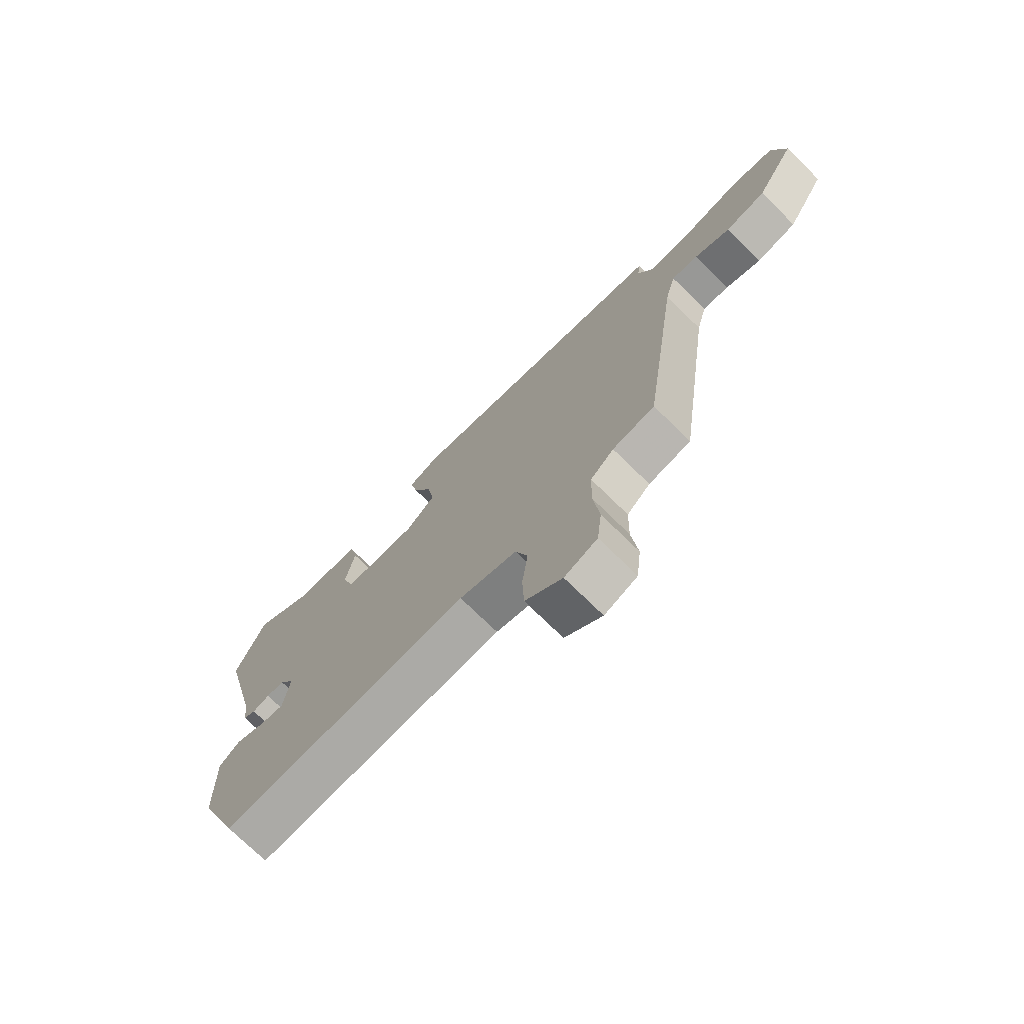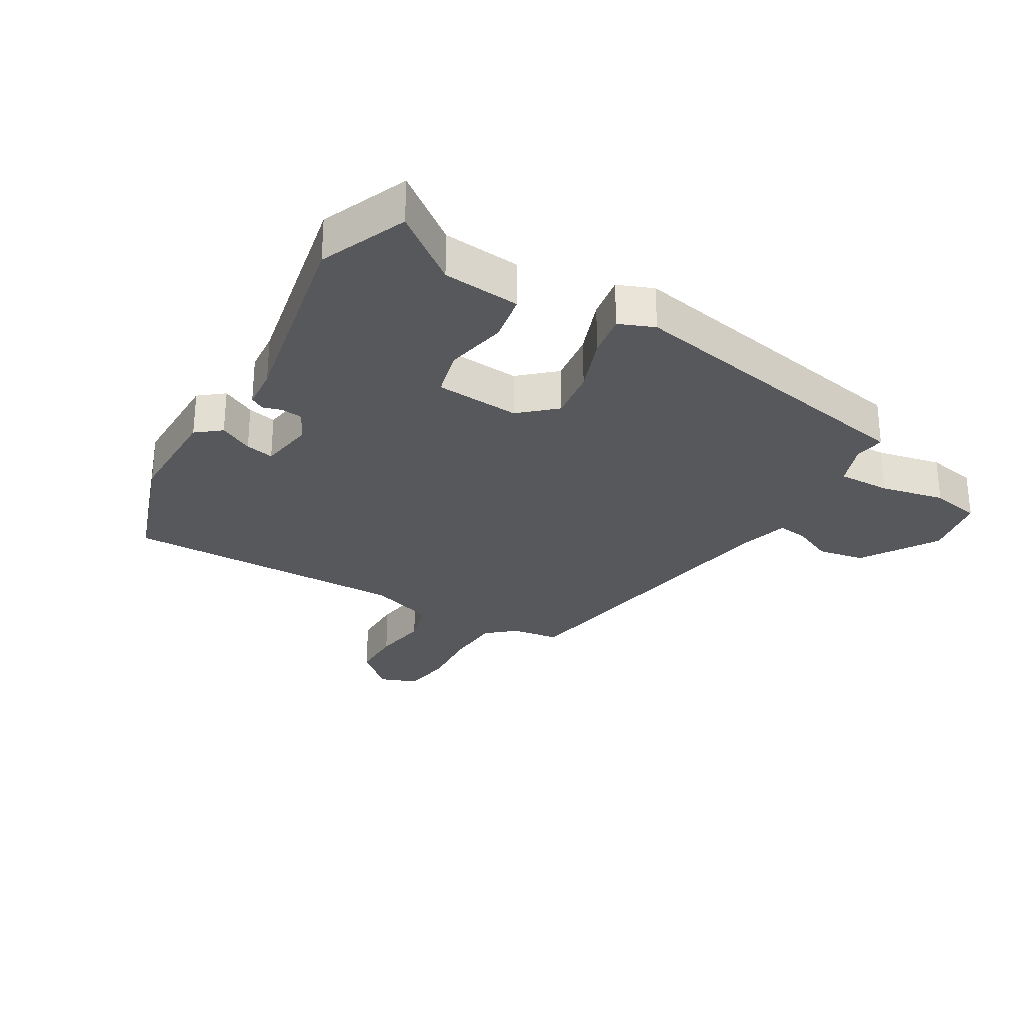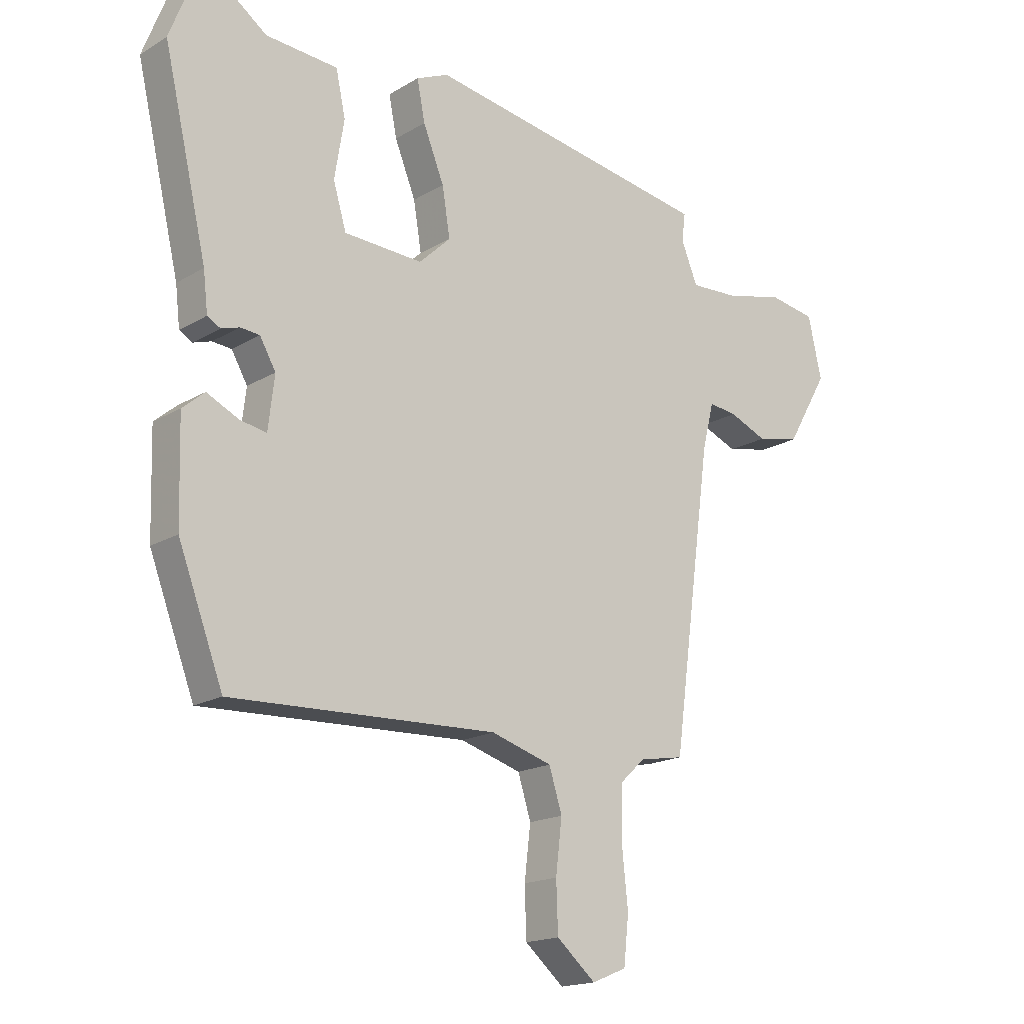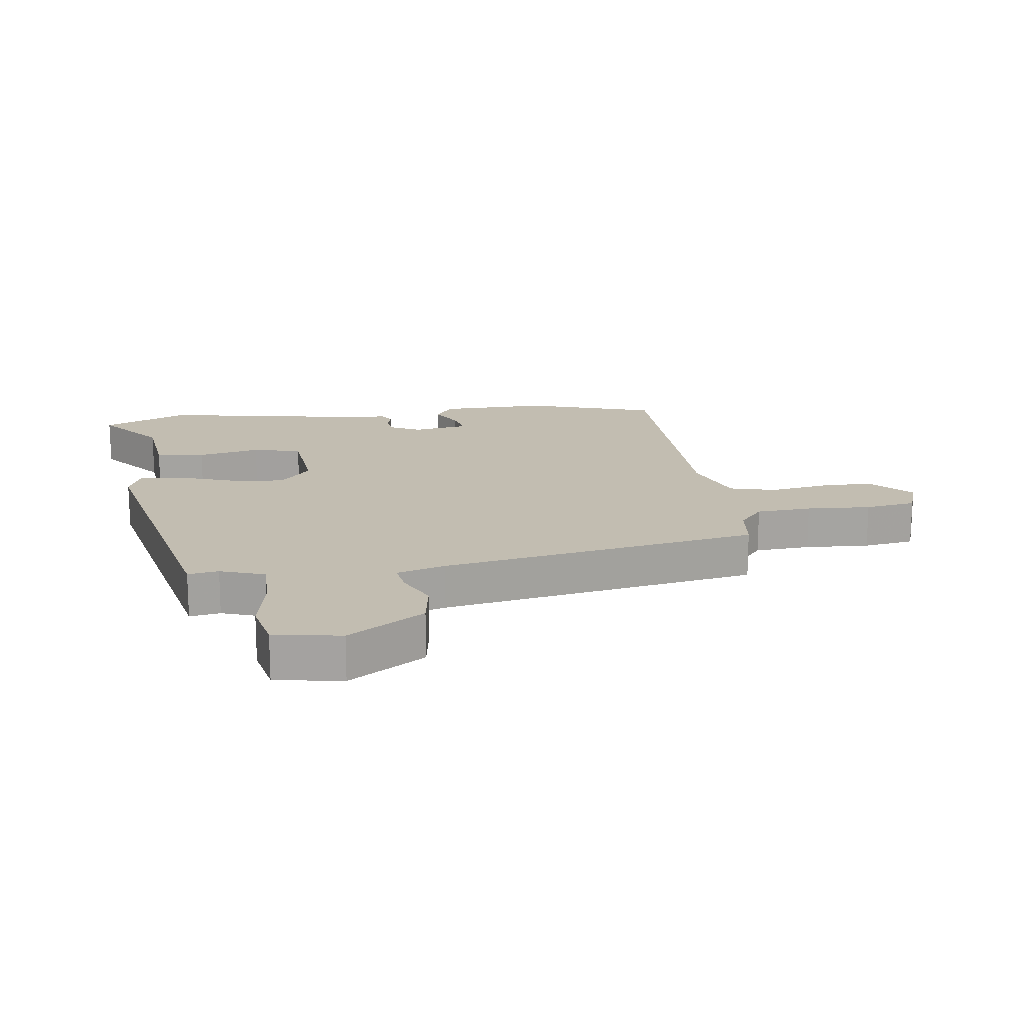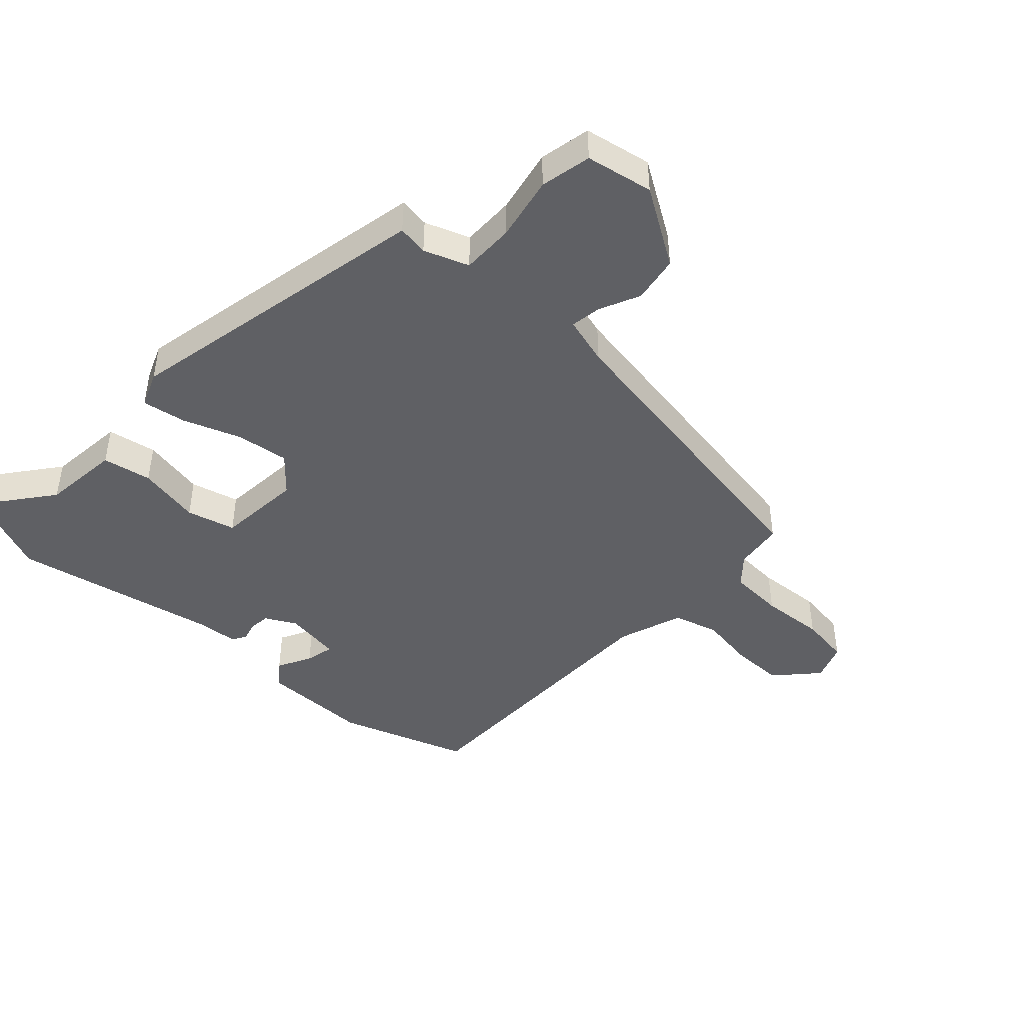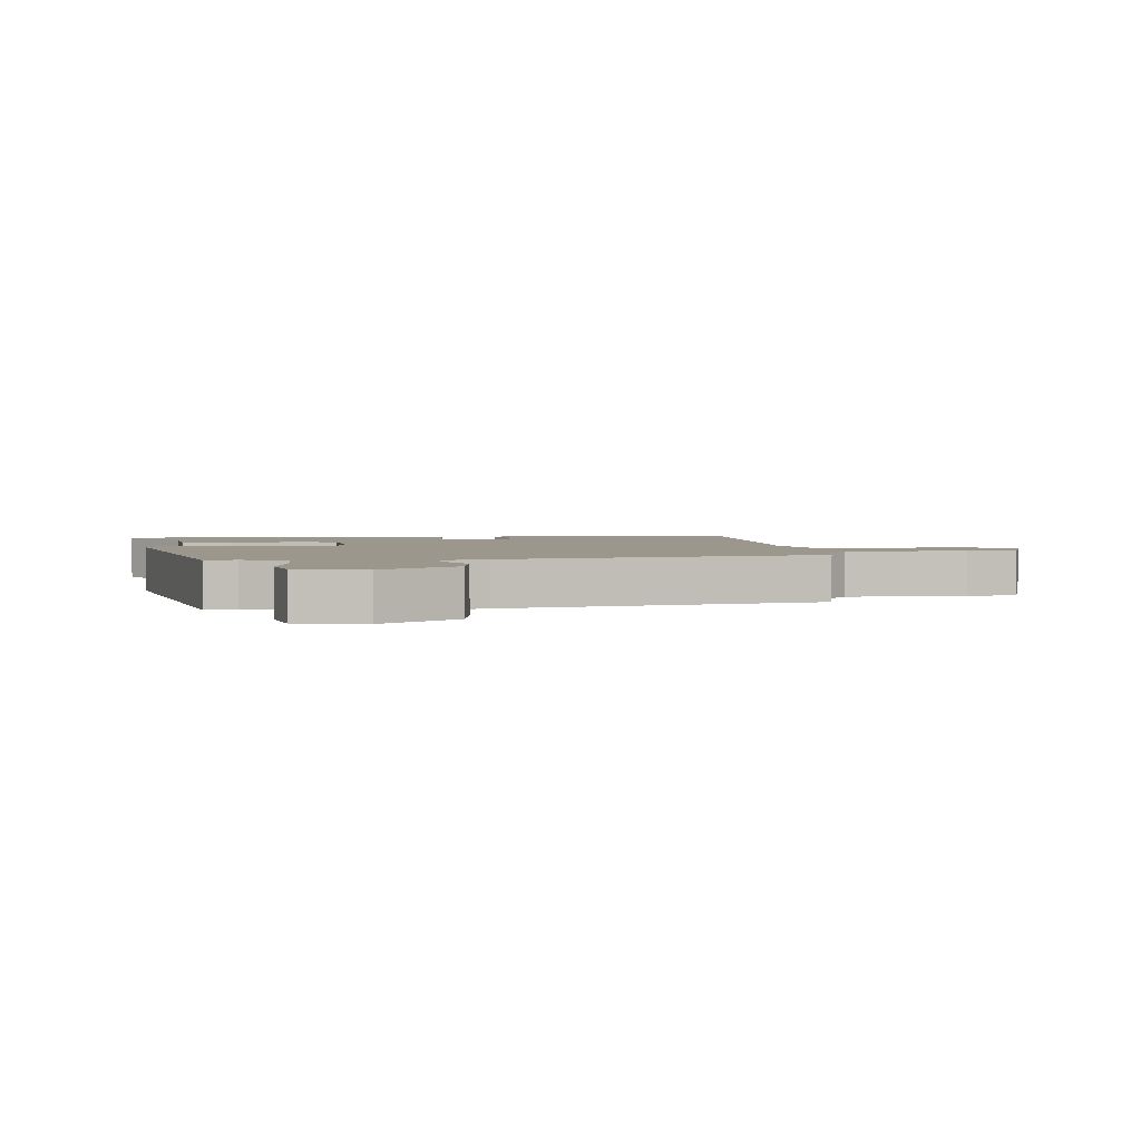
<metadata>
{"format":"obj","ext":"obj","renderer":"f3d","projection":"perspective","resolution":1024,"background":"white","views":[{"elev":-74.1,"azim":45.6,"up":"+Z"},{"elev":-28.1,"azim":-32.1,"up":"+Y"},{"elev":-17.4,"azim":-40.5,"up":"+Z"},{"elev":17.0,"azim":79.5,"up":"+Y"},{"elev":-44.3,"azim":45.3,"up":"+Y"},{"elev":2.7,"azim":80.6,"up":"+Y"}]}
</metadata>
<code>
v 0.483 0.07 0.442
v 0.477 0.07 0.392
v 0.506 0.07 0.321
v 0.592 0.07 0.325
v 0.696 0.07 0.35
v 0.779 0.07 0.336
v 0.803 0.07 0.228
v 0.729 0.07 0.101
v 0.653 0.07 0.085
v 0.586 0.07 0.113
v 0.536 0.07 0.119
v 0.516 0.07 0.039
v 0.446 0.07 -0.481
v 0.367 0.07 -0.495
v 0.323 0.07 -0.536
v 0.321 0.07 -0.626
v 0.332 0.07 -0.73
v 0.323 0.07 -0.813
v 0.262 0.07 -0.838
v 0.193 0.07 -0.779
v 0.19 0.07 -0.693
v 0.201 0.07 -0.601
v 0.178 0.07 -0.528
v 0.07 0.07 -0.495
v -0.399 0.07 -0.513
v -0.478 0.07 -0.304
v -0.483 0.07 -0.127
v -0.444 0.07 -0.094
v -0.388 0.07 -0.121
v -0.341 0.07 -0.13
v -0.33 0.07 -0.038
v -0.358 0.07 0.011
v -0.392 0.07 0.014
v -0.424 0.07 0.004
v -0.447 0.07 0.017
v -0.455 0.07 0.086
v -0.532 0.07 0.416
v -0.477 0.07 0.559
v -0.364 0.07 0.477
v -0.237 0.07 0.468
v -0.22 0.07 0.389
v -0.237 0.07 0.286
v -0.214 0.07 0.208
v -0.075 0.07 0.201
v -0.019 0.07 0.254
v -0.033 0.07 0.339
v -0.07 0.07 0.431
v -0.084 0.07 0.502
v -0.027 0.07 0.527
v 0.483 0 0.442
v 0.477 0 0.392
v 0.506 0 0.321
v 0.592 0 0.325
v 0.696 0 0.35
v 0.779 0 0.336
v 0.803 0 0.228
v 0.729 0 0.101
v 0.653 0 0.085
v 0.586 0 0.113
v 0.536 0 0.119
v 0.516 0 0.039
v 0.446 0 -0.481
v 0.367 0 -0.495
v 0.323 0 -0.536
v 0.321 0 -0.626
v 0.332 0 -0.73
v 0.323 0 -0.813
v 0.262 0 -0.838
v 0.193 0 -0.779
v 0.19 0 -0.693
v 0.201 0 -0.601
v 0.178 0 -0.528
v 0.07 0 -0.495
v -0.399 0 -0.513
v -0.478 0 -0.304
v -0.483 0 -0.127
v -0.444 0 -0.094
v -0.388 0 -0.121
v -0.341 0 -0.13
v -0.33 0 -0.038
v -0.358 0 0.011
v -0.392 0 0.014
v -0.424 0 0.004
v -0.447 0 0.017
v -0.455 0 0.086
v -0.532 0 0.416
v -0.477 0 0.559
v -0.364 0 0.477
v -0.237 0 0.468
v -0.22 0 0.389
v -0.237 0 0.286
v -0.214 0 0.208
v -0.075 0 0.201
v -0.019 0 0.254
v -0.033 0 0.339
v -0.07 0 0.431
v -0.084 0 0.502
v -0.027 0 0.527
f 46 47 48 49
f 45 46 49 1
f 44 45 1 2
f 39 40 41 42
f 39 42 43
f 36 37 38 39
f 36 39 43
f 33 34 35 36
f 32 33 36 43
f 31 32 43 44
f 26 27 28 29
f 24 25 26 29
f 23 24 29 30
f 19 20 21 22
f 17 18 19 22
f 16 17 22 23
f 15 16 23 30
f 12 13 14
f 11 12 14 15
f 7 8 9 10
f 7 10 11
f 4 5 6 7
f 3 4 7 11
f 15 30 31 44
f 11 15 44
f 2 3 11 44
f 98 97 96 95
f 50 98 95 94
f 51 50 94 93
f 91 90 89 88
f 92 91 88
f 88 87 86 85
f 92 88 85
f 85 84 83 82
f 92 85 82 81
f 93 92 81 80
f 78 77 76 75
f 78 75 74 73
f 79 78 73 72
f 71 70 69 68
f 71 68 67 66
f 72 71 66 65
f 79 72 65 64
f 63 62 61
f 64 63 61 60
f 59 58 57 56
f 60 59 56
f 56 55 54 53
f 60 56 53 52
f 93 80 79 64
f 93 64 60
f 93 60 52 51
f 1 50 51 2
f 2 51 52 3
f 3 52 53 4
f 4 53 54 5
f 5 54 55 6
f 6 55 56 7
f 7 56 57 8
f 8 57 58 9
f 9 58 59 10
f 10 59 60 11
f 11 60 61 12
f 12 61 62 13
f 13 62 63 14
f 14 63 64 15
f 15 64 65 16
f 16 65 66 17
f 17 66 67 18
f 18 67 68 19
f 19 68 69 20
f 20 69 70 21
f 21 70 71 22
f 22 71 72 23
f 23 72 73 24
f 24 73 74 25
f 25 74 75 26
f 26 75 76 27
f 27 76 77 28
f 28 77 78 29
f 29 78 79 30
f 30 79 80 31
f 31 80 81 32
f 32 81 82 33
f 33 82 83 34
f 34 83 84 35
f 35 84 85 36
f 36 85 86 37
f 37 86 87 38
f 38 87 88 39
f 39 88 89 40
f 40 89 90 41
f 41 90 91 42
f 42 91 92 43
f 43 92 93 44
f 44 93 94 45
f 45 94 95 46
f 46 95 96 47
f 47 96 97 48
f 48 97 98 49
f 49 98 50 1

</code>
